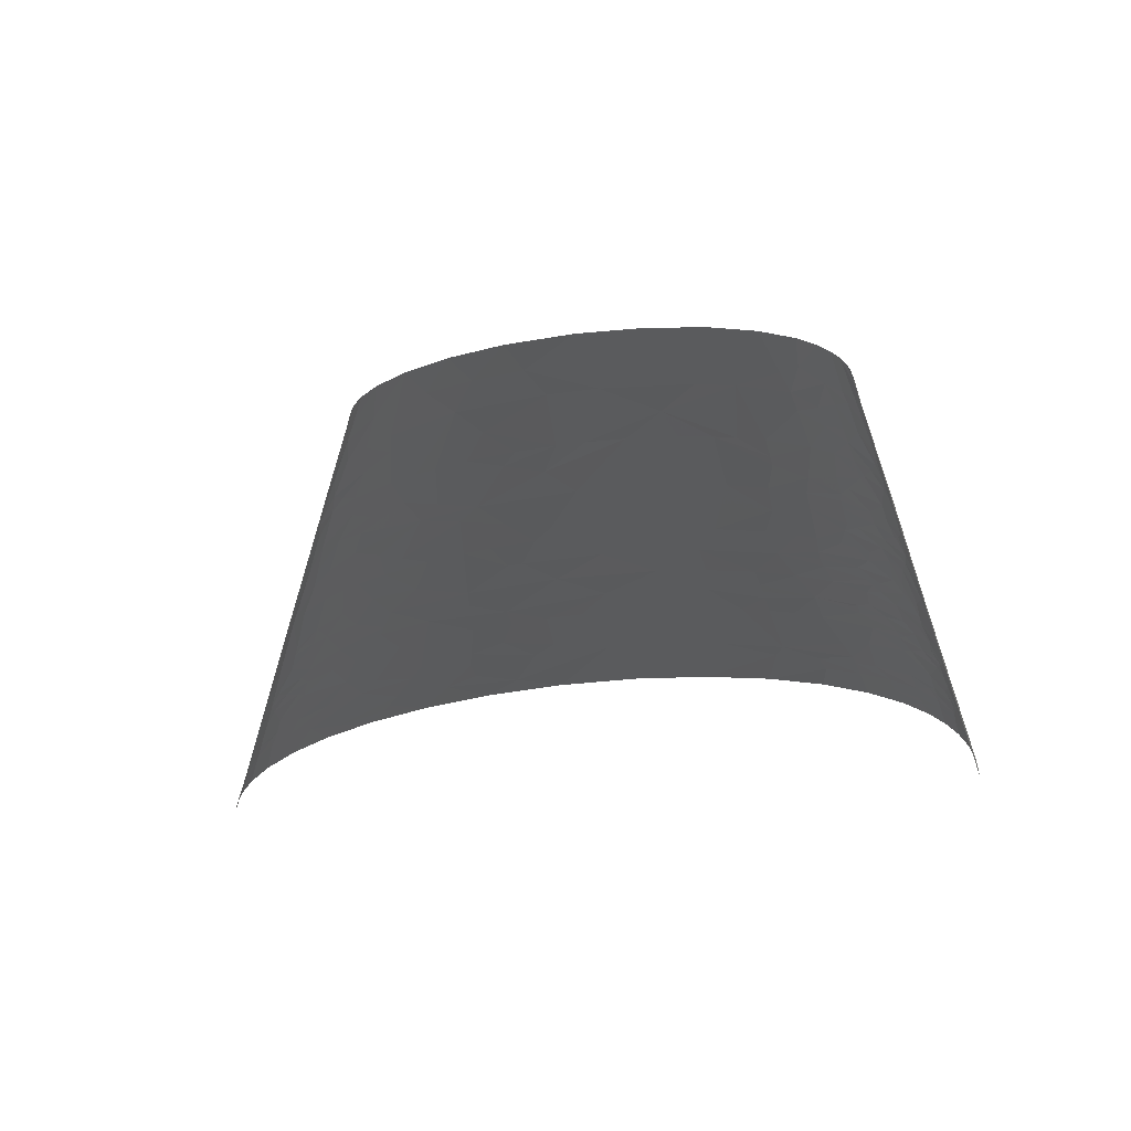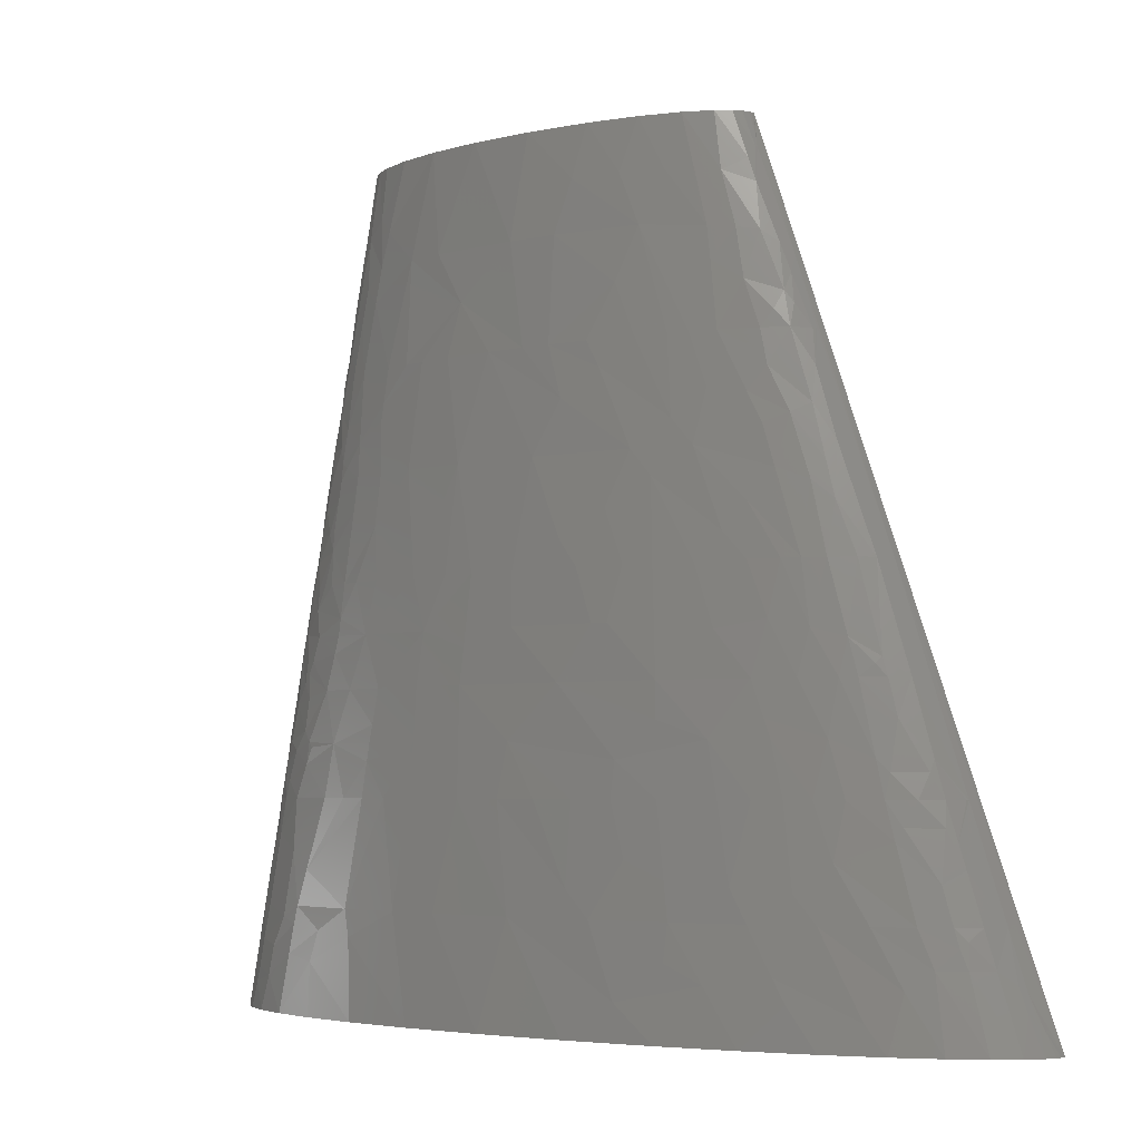
<metadata>
{"format":"stl","ext":"stl","renderer":"f3d","projection":"perspective","resolution":1024,"background":"white","views":[{"elev":-30.9,"azim":-173.8,"up":"+Z"},{"elev":-4.6,"azim":39.7,"up":"+Y"}]}
</metadata>
<code>
# stl→obj: 404 verts, 761 faces
v -86.42 316.4 38.38
v -98.89 296.7 33.96
v -82.61 306.5 41.4
v -105.1 316.4 25.57
v -92.6 336.2 32.1
v -76.45 303.2 44.31
v -62.74 296.7 49.52
v -63.93 316.4 47.12
v -82.51 296.7 42.63
v 302.4 39.55 38.39
v 293.3 59.33 39
v 273.3 59.33 48.49
v 290.8 29.67 46.43
v 310.3 0 42.95
v 327.8 0 32.06
v 311 49.44 30.16
v -79.88 326.3 40.21
v -78.56 356 37.17
v -65.55 356 42.37
v -40.33 296.7 54.73
v -15.99 296.7 58.37
v -43.55 326.3 51.25
v -42.06 267 57.24
v -64.58 276.9 51.04
v 219.7 148.3 52.84
v 187.7 148.3 61.06
v 212.4 118.7 59.11
v 228.1 118.7 54.72
v 242.3 118.7 50.1
v 246.8 148.3 43.29
v -83.18 390.6 30.03
v -85.89 375.8 30.51
v -73.46 385.7 35.85
v -78.84 415.3 29.11
v -90.82 395.5 23.43
v 215.7 158.2 52.6
v 230 178 44.7
v 207.6 178 52.07
v 94.8 252.2 63.24
v 74.06 296.7 60.28
v 65.74 237.3 66.5
v 121.4 267 58.73
v 106.3 237.3 63.69
v -69.78 405.4 35.09
v -58.64 395.5 40.38
v -55.31 415.3 39.33
v 186.7 202.7 54.19
v 151.1 237.3 57.42
v 155.4 197.8 61.34
v 157.3 178 63.32
v 173.5 237.3 52.78
v 213.4 207.7 45.73
v 200.6 237.3 45.32
v -73.41 435.1 29.5
v -85.03 425.2 23.01
v -59.74 445 34.56
v -69.62 474.7 26.16
v 233.6 202.7 38.81
v 226.4 237.3 35.36
v 217 237.3 39.45
v 248.9 178 36.57
v 250.7 197.8 31.2
v 237.8 237.3 29.4
v 146.7 281.8 52.87
v 133.9 296.7 53.44
v 168.3 296.7 46.08
v 187 252.2 47.24
v 198.2 267 41.43
v 112 341.2 51.82
v 103.3 356 51.37
v 79.71 356 53.9
v 131.4 356 46.81
v 89.89 326.3 56.04
v 155.3 311.5 47.31
v 172.9 326.3 40.48
v 149.6 356 42.76
v 231.3 286.8 20.35
v 237.5 267 21.55
v 233.9 296.7 14.04
v 226.4 276.9 26.64
v 222.2 316.4 18.39
v 213.7 311.5 25.89
v 210 283.5 33.88
v 201.8 306.5 33.1
v 193 323 33.83
v 201.1 336.2 27.38
v 115.5 445 39.02
v 87.26 445 43.74
v 129 415.3 39.85
v 140 445 32.77
v 123.6 474.7 33.2
v 94 474.7 39.44
v 178.8 410.4 22.94
v 185.5 382.4 25.54
v 189.3 408.7 16.16
v 165.1 412 29.24
v 168.7 393.3 31.1
v 158.8 432.9 28.02
v 168.6 441.7 21.48
v -67.91 46.97 73.2
v -93.7 49.44 66.13
v -96.56 32.96 66.98
v -73.67 29.67 73.59
v -91.52 59.33 65.76
v -44.35 59.33 76.5
v -39.68 44.5 78.61
v -121.1 247.2 23.23
v -128.5 237.3 13.22
v -123.9 237.3 22
v -118.7 237.3 28.24
v -119.6 252.2 23.82
v -106.4 252.2 35.75
v -107.5 267 32.58
v -119.1 267 20.62
v 242.4 14.83 65.59
v 253.7 0 64.58
v 274.3 14.83 55.75
v 214.5 0 74.04
v 236.7 22.25 66.05
v 194 29.67 74.37
v -114.4 286.8 21.69
v -116.9 296.7 14.27
v -113.8 281.8 23.78
v -115.3 296.7 17.43
v -108.5 296.7 26.25
v 229.3 34.61 66.24
v 249.1 59.33 57.19
v 214.6 59.33 66.48
v -112.5 281.8 25.22
v -101.7 281.8 34.39
v 204.6 76.64 66.5
v 195.1 118.7 63.21
v 236.3 74.16 58.86
v 173.1 59.33 74.45
v 169.6 79.11 72.74
v 315.5 39.55 29.72
v 339.2 0 21.72
v 325.1 39.55 20.72
v 313.9 52.74 26.86
v -82.42 435.1 23.42
v -80.92 474.7 16.87
v -89.15 435.1 16.38
v -76.22 474.7 21.51
v -126 252.2 12.69
v -130.6 237.3 3.543
v -87.13 474.7 0
v -174.3 0 0
v -151 118.7 12.19
v -142.3 158.2 16.07
v -108.2 356 7.208
v 260.8 237.3 4.597
v 348.5 0 0
v 174.3 474.7 0
v 303.5 118.7 8.039
v 202.7 395.5 4.325
v 216.8 356 5.742
v -155.4 59.33 26.76
v -158.2 59.33 22.07
v -158 39.55 28.61
v -18.2 118.7 74.53
v -36.44 118.7 72.17
v -129.4 138.4 37.43
v -138.6 131.8 29.97
v -134.7 118.7 36.53
v -4.532 59.33 81.32
v 1.506 118.7 76.35
v 25.65 59.33 83.14
v 11.39 0 87.91
v 61.99 0 89.22
v 38.02 118.7 77.98
v -125 211 27.28
v -128.1 197.8 26.72
v -123.9 197.8 31.21
v 76.85 59.33 83.3
v 115.9 0 87.15
v 65.49 118.7 77.91
v -119.7 211 32.5
v -111.2 237.3 34.76
v -120.9 197.8 33.88
v -114.2 211 36.86
v 9.519 356 55.08
v -10.85 356 53.47
v -95.03 415.3 13.03
v 22.5 296.7 61.1
v -5.901 237.3 64.86
v 18.74 237.3 66.44
v 39.49 356 55.76
v 37.74 237.3 66.91
v -93.29 415.3 15.99
v -25.9 415.3 46.01
v -40.4 356 49.03
v -23.95 356 51.85
v 257.1 178 32.11
v 249.9 237.3 20.77
v -3.364 415.3 48.73
v -13.37 474.7 42.25
v 19.34 474.7 44.51
v 277.2 178 15.7
v 256.4 237.3 13.72
v 49.64 415.3 49.86
v 56.53 474.7 43.67
v 62.76 356 55.06
v 78.52 415.3 47.89
v 161 356 39.67
v 207.7 369.2 12.79
v 208.3 356 17.21
v 215.7 356 8.138
v 203.1 375.8 15
v 178.8 448.3 11.71
v 168.9 474.7 11.63
v 161.6 474.7 17.68
v -170 13.18 14.25
v -173.1 0 11.73
v -169.3 0 22.53
v -166.4 19.78 20.7
v -162.9 0 32.41
v -168.4 19.78 15.46
v -167.6 29.67 11.9
v -165.1 32.96 17.79
v -162.1 59.33 12.03
v -147.8 39.55 39.79
v -150 26.37 40.33
v -150.8 46.15 35.57
v -146.8 49.44 38.81
v -120 19.78 59.62
v -126.6 0 59.07
v -102.4 0 68.62
v -141.5 52.74 42.62
v -134.3 39.55 49.61
v -129.7 59.33 49.55
v -150.6 69.22 30.59
v -144.5 59.33 38.98
v -143.4 65.92 38.71
v -141.2 79.11 38.16
v -151.7 85.7 24.56
v -148.4 98.89 25.69
v -106.9 52.74 61.17
v -71.51 0 76.99
v -33.51 0 83.63
v -144.2 105.5 29.54
v -125.7 85.7 48.15
v -144.9 118.7 25.15
v -145.9 125.3 21.57
v -142.9 123.1 26.81
v -123.8 98.89 47.44
v -127.9 105.5 43.92
v -101.8 89 59.01
v -84.64 79.11 65.75
v -53.14 118.7 69.32
v -71.24 118.7 65.33
v -137.9 142.8 28.16
v -102.5 98.89 57.59
v -103.8 118.7 54.77
v -120.8 118.7 46.38
v -137.5 148.3 27.26
v -124 125.3 43.47
v -118 128.6 46.6
v -131.4 156 32.29
v -132.2 164.8 29.7
v -117 171.4 41.03
v -111.3 145 48.01
v -130.8 175.8 28.69
v -135 197.8 15.7
v -131.3 217.5 15.5
v -129.7 215.4 19.58
v -129.9 224.1 15.93
v -129.5 228.5 15.03
v -107.6 182.4 45.03
v -99.19 174.7 50.06
v -100.8 156 51.61
v -78.25 178 57.32
v -66.69 148.3 63.49
v -102.6 187.9 46.84
v -106.9 195.6 43.62
v -98.62 194.5 47.9
v -93.29 208.8 48.52
v 169.6 0 81.63
v -54.55 178 63.32
v -99.33 224.1 43.83
v -91.7 237.3 45.78
v -99.82 237.3 41.84
v -82.7 237.3 49.41
v 2.833 148.3 73.72
v 127.6 59.33 80.14
v 172.2 39.55 76.83
v 146.3 89 74.95
v 162.5 118.7 69.33
v 136.3 118.7 72.96
v 112.8 118.7 75.36
v -43.61 207.7 62.61
v -37.24 237.3 60.91
v -56.48 237.3 57.1
v -28.76 178 67.74
v 35.7 158.2 74.26
v -85.14 257.1 46.21
v -68.25 237.3 54.08
v 70.01 148.3 74.94
v 89.1 118.7 77.02
v -86.18 267 44.61
v -92.2 267 41.86
v -111.1 323 15.91
v 34.56 178 72.4
v 99.11 178 70.44
v 5.255 207.7 68.45
v -108.2 336.2 16.63
v 285.8 0 53.98
v 35.73 197.8 70.58
v -105.1 342.8 19.33
v -104.6 356 16.22
v -98.27 356 24.19
v -94.81 342.8 29.52
v -100.3 369.2 18.89
v -100.8 375.8 16.18
v 67.5 207.7 69.3
v 254.3 89 50.7
v 257.4 118.7 44.28
v -89.47 356 31.16
v -98.94 389 15.11
v 337.4 19.78 13.79
v 345.2 0 13.04
v 341.5 13.18 10.33
v 347.7 0 6.451
v 338.2 19.78 12.22
v 342.3 13.18 8.221
v 348.3 0 3.227
v 318.1 59.33 20.23
v 307.6 59.33 29.8
v 300.9 79.11 29.06
v 339 19.78 10.66
v 332.4 32.96 13.97
v 159.2 158.2 65.31
v 335.4 29.67 10.52
v 117.9 207.7 65.58
v 127.3 207.7 64.45
v 134.1 237.3 60.22
v 280.5 98.89 37.11
v -42.49 336.2 50.51
v -87.13 415.3 23
v -91.48 441.7 9.862
v 283.3 105.5 33.93
v 274.1 118.7 36.17
v 287.4 118.7 27.58
v 324.8 59.33 9.658
v -89.55 454.9 8.338
v -83.64 474.7 13.08
v 308.8 85.7 19.51
v -88.7 461.5 7.097
v -86.8 474.7 4.65
v -85.62 474.7 9.008
v 304.1 98.89 19.16
v 302.9 118.7 9.443
v 298.9 105.5 22.04
v 275.1 131.8 32.47
v 268.5 138.4 34.79
v 275.1 158.2 25.21
v 297.1 118.7 18.63
v 290 131.8 20.93
v 290.5 138.4 17.63
v -58.91 474.7 31.47
v -39.53 474.7 37.62
v -49.87 435.1 38.89
v 268.9 178 24.06
v 263.1 184.6 26.52
v 16.83 385.7 52.68
v 265.5 187.9 23.71
v 175.4 356 34.96
v 117.8 385.7 45.77
v 199.3 342.8 26.86
v 195.8 356 25.85
v 220.3 336.2 12.55
v 216.3 356 6.941
v 200.5 365.9 20.43
v 146.3 474.7 25.61
v 203.9 385.7 9.613
v 183.7 435.1 11.72
v 197.2 402.1 10.38
v 179.8 454.9 6.672
v 172.1 474.7 7.417
v 180.3 454.9 5.675
v 178.4 461.5 4.396
v 173.7 474.7 3.856
v 174.1 474.7 1.93
v -159.4 23.07 31.05
v -154.3 0 41.4
v -138.9 15.38 50.28
v -143.6 0 49.53
v -136.5 23.07 50.63
v -135.8 28.57 50.29
v -116.9 36.26 59
v -122.5 150.5 40.57
v -94.97 137.3 56.1
v -94.09 149.8 55.03
v -90.54 146.7 56.66
v 145.3 19.78 82.47
v -34.29 138.4 70.64
v -33.23 148.3 69.87
v -31.72 158.2 69.17
v 112.8 74.16 79.89
v -72.75 198.1 56.85
v -70.04 208.2 56.57
v -69.46 217.9 55.74
v 2.363 178 70.97
v -83.74 286.8 43.29
v 137.3 138.4 70.71
f 1 2 3
f 1 4 2
f 1 5 4
f 6 7 8
f 6 9 7
f 6 8 3
f 6 3 9
f 10 11 12
f 10 12 13
f 10 14 15
f 10 13 14
f 10 16 11
f 17 18 5
f 17 1 3
f 17 19 18
f 17 8 19
f 17 3 8
f 17 5 1
f 20 21 22
f 20 23 21
f 20 24 23
f 20 7 24
f 20 8 7
f 20 22 8
f 25 26 27
f 25 27 28
f 25 28 29
f 25 29 30
f 31 32 33
f 31 34 35
f 31 35 32
f 36 26 25
f 36 30 37
f 36 37 38
f 36 38 26
f 36 25 30
f 39 40 41
f 39 42 40
f 39 43 42
f 39 41 43
f 44 33 45
f 44 45 46
f 44 31 33
f 44 34 31
f 47 48 49
f 47 49 50
f 47 51 48
f 47 52 53
f 47 50 38
f 47 53 51
f 47 38 52
f 54 55 34
f 54 44 46
f 54 46 56
f 54 34 44
f 54 56 57
f 58 59 60
f 58 61 62
f 58 62 63
f 58 63 59
f 58 37 61
f 58 52 37
f 58 60 52
f 64 65 42
f 64 48 51
f 64 42 48
f 64 66 65
f 67 51 53
f 67 53 68
f 67 64 51
f 67 66 64
f 67 68 66
f 69 70 71
f 69 72 70
f 69 71 73
f 69 73 65
f 74 66 75
f 74 72 69
f 74 75 76
f 74 76 72
f 74 65 66
f 74 69 65
f 77 78 79
f 77 80 78
f 77 79 81
f 82 77 81
f 82 83 80
f 82 84 83
f 82 85 84
f 82 81 86
f 82 86 85
f 82 80 77
f 87 88 89
f 87 89 90
f 87 91 92
f 87 92 88
f 87 90 91
f 93 94 95
f 93 96 97
f 93 98 96
f 93 99 98
f 93 95 99
f 93 97 94
f 100 101 102
f 100 102 103
f 100 104 101
f 100 105 104
f 100 106 105
f 100 103 106
f 107 108 109
f 107 109 110
f 111 112 113
f 111 107 110
f 111 110 112
f 114 111 113
f 115 116 117
f 115 118 116
f 119 115 117
f 119 118 115
f 119 120 118
f 121 122 114
f 121 114 123
f 121 124 122
f 121 125 124
f 126 127 128
f 126 119 117
f 126 117 127
f 126 120 119
f 126 128 120
f 129 114 113
f 129 123 114
f 129 113 130
f 129 121 123
f 129 125 121
f 129 130 125
f 131 27 132
f 131 128 133
f 131 134 128
f 131 132 135
f 131 135 134
f 131 133 27
f 136 15 137
f 136 137 138
f 136 10 15
f 136 16 10
f 136 139 16
f 136 138 139
f 140 141 142
f 140 55 54
f 140 54 57
f 140 143 141
f 140 57 143
f 140 142 55
f 144 108 107
f 144 111 114
f 144 114 122
f 144 107 111
f 144 122 145
f 144 145 108
f 145 146 147
f 148 145 147
f 149 145 148
f 150 146 145
f 151 152 153
f 151 154 152
f 155 151 153
f 155 156 151
f 157 158 159
f 105 160 161
f 162 163 164
f 165 160 105
f 165 166 160
f 167 168 169
f 167 166 165
f 167 165 168
f 167 170 166
f 171 172 173
f 174 169 175
f 174 167 169
f 174 170 167
f 174 176 170
f 177 178 110
f 177 173 179
f 177 171 173
f 177 110 171
f 180 178 177
f 180 177 179
f 122 150 145
f 21 181 182
f 183 146 150
f 184 185 186
f 184 187 181
f 184 21 185
f 184 181 21
f 184 188 41
f 184 186 188
f 142 183 189
f 40 184 41
f 40 187 184
f 190 191 192
f 62 61 193
f 62 194 63
f 195 196 190
f 195 197 196
f 198 151 199
f 198 154 151
f 200 201 197
f 200 197 195
f 200 202 71
f 203 200 71
f 79 199 151
f 79 151 156
f 89 76 204
f 205 206 207
f 205 208 206
f 209 210 211
f 212 147 213
f 212 213 214
f 215 214 216
f 215 212 214
f 215 217 212
f 218 212 217
f 218 147 212
f 219 217 215
f 219 218 217
f 219 159 158
f 220 148 147
f 220 147 218
f 220 218 219
f 220 219 158
f 221 159 222
f 223 159 221
f 223 157 159
f 224 223 221
f 224 157 223
f 225 226 227
f 228 221 229
f 228 224 221
f 228 229 230
f 231 158 157
f 232 231 157
f 232 157 224
f 232 228 230
f 232 224 228
f 233 231 232
f 233 232 230
f 233 230 234
f 233 234 231
f 235 158 231
f 235 220 158
f 235 148 220
f 235 231 234
f 102 225 227
f 236 148 235
f 236 235 234
f 237 230 229
f 103 227 238
f 103 238 239
f 103 102 227
f 240 236 234
f 241 234 230
f 242 240 164
f 242 148 236
f 242 236 240
f 243 149 148
f 243 148 242
f 104 237 101
f 244 164 163
f 244 243 242
f 244 242 164
f 244 163 243
f 245 234 241
f 246 164 240
f 246 240 234
f 246 234 245
f 247 230 237
f 247 237 104
f 247 245 241
f 247 241 230
f 248 161 249
f 248 247 104
f 248 104 105
f 248 249 250
f 248 105 161
f 251 243 163
f 251 149 243
f 251 163 162
f 252 245 247
f 252 250 253
f 252 248 250
f 252 247 248
f 252 253 245
f 254 164 246
f 254 246 245
f 254 245 253
f 255 149 251
f 256 164 254
f 256 162 164
f 257 254 253
f 257 256 254
f 257 162 256
f 258 251 162
f 258 255 251
f 259 149 255
f 259 258 260
f 259 255 258
f 261 162 257
f 262 173 172
f 262 179 173
f 262 260 179
f 262 259 260
f 262 149 259
f 263 149 262
f 263 145 149
f 263 262 172
f 264 145 263
f 265 264 263
f 265 263 172
f 265 172 171
f 265 171 110
f 265 110 109
f 266 145 264
f 266 265 109
f 266 264 265
f 267 145 266
f 267 266 109
f 267 109 108
f 267 108 145
f 268 179 260
f 269 260 270
f 269 270 271
f 269 268 260
f 272 250 249
f 273 269 271
f 273 268 269
f 274 180 179
f 274 179 268
f 274 268 273
f 275 273 271
f 275 274 273
f 276 180 274
f 276 274 275
f 120 277 118
f 278 271 272
f 279 280 281
f 279 282 280
f 279 178 180
f 279 180 276
f 279 281 178
f 283 160 166
f 283 166 170
f 134 284 285
f 134 285 120
f 134 120 128
f 286 287 288
f 286 288 289
f 290 291 292
f 290 185 291
f 290 278 293
f 135 132 287
f 135 286 284
f 135 287 286
f 135 284 134
f 294 283 170
f 295 281 280
f 295 282 296
f 295 280 282
f 125 2 4
f 125 4 124
f 297 176 298
f 297 170 176
f 297 294 170
f 297 298 289
f 299 300 295
f 301 150 122
f 301 122 124
f 301 124 4
f 302 294 297
f 302 297 303
f 304 186 185
f 304 290 293
f 304 185 290
f 304 188 186
f 305 150 301
f 305 301 4
f 13 306 14
f 307 188 304
f 24 295 296
f 24 299 295
f 308 305 4
f 309 305 308
f 309 308 310
f 309 150 305
f 23 296 292
f 23 292 291
f 23 291 185
f 23 185 21
f 23 24 296
f 12 127 13
f 311 308 4
f 311 4 5
f 311 310 308
f 312 309 310
f 313 309 312
f 313 150 309
f 313 312 35
f 314 307 302
f 314 41 188
f 314 188 307
f 314 302 303
f 314 43 41
f 315 127 12
f 315 12 11
f 315 316 29
f 315 29 28
f 317 5 18
f 317 311 5
f 317 310 311
f 318 150 313
f 318 313 35
f 318 189 183
f 318 183 150
f 318 35 189
f 319 137 320
f 319 138 137
f 321 319 320
f 321 320 322
f 26 132 27
f 26 287 132
f 323 319 321
f 324 322 325
f 324 325 152
f 324 321 322
f 139 138 326
f 327 326 328
f 327 328 11
f 327 16 139
f 327 139 326
f 327 11 16
f 329 321 324
f 329 323 321
f 330 138 319
f 32 317 18
f 32 35 312
f 32 310 317
f 32 312 310
f 50 303 331
f 50 331 26
f 50 26 38
f 332 319 323
f 332 324 152
f 332 329 324
f 332 323 329
f 332 330 319
f 22 21 182
f 333 314 303
f 333 43 314
f 334 303 50
f 334 335 43
f 334 48 335
f 334 333 303
f 334 43 333
f 336 11 328
f 336 316 315
f 336 315 11
f 337 191 19
f 337 19 8
f 337 192 191
f 337 182 192
f 337 8 22
f 337 22 182
f 49 334 50
f 49 48 334
f 33 18 19
f 33 32 18
f 338 35 34
f 338 189 35
f 339 146 183
f 339 183 142
f 340 336 328
f 341 340 342
f 341 336 340
f 341 316 336
f 343 332 152
f 343 138 330
f 343 326 138
f 343 152 154
f 343 330 332
f 344 142 141
f 344 339 142
f 344 141 345
f 344 146 339
f 55 142 189
f 55 189 338
f 55 338 34
f 346 328 326
f 346 326 343
f 346 343 154
f 347 146 344
f 347 348 146
f 347 344 345
f 347 349 348
f 347 345 349
f 30 29 316
f 45 191 190
f 45 33 19
f 45 19 191
f 350 346 154
f 350 154 351
f 352 342 340
f 352 346 350
f 352 328 346
f 352 340 328
f 353 341 342
f 354 30 316
f 354 316 341
f 354 353 355
f 354 355 193
f 354 61 30
f 354 193 61
f 354 341 353
f 37 30 61
f 356 350 351
f 356 342 352
f 356 352 350
f 46 45 190
f 42 65 40
f 42 43 335
f 42 335 48
f 357 355 353
f 357 353 342
f 357 342 356
f 52 60 53
f 52 38 37
f 358 198 355
f 358 356 351
f 358 154 198
f 358 351 154
f 358 355 357
f 358 357 356
f 56 359 57
f 56 360 359
f 361 360 56
f 361 190 196
f 361 196 360
f 361 46 190
f 361 56 46
f 362 193 355
f 362 355 198
f 363 62 193
f 363 193 362
f 73 202 187
f 73 187 40
f 73 40 65
f 73 71 202
f 364 181 187
f 364 192 182
f 364 195 190
f 364 187 202
f 364 182 181
f 364 202 200
f 364 200 195
f 364 190 192
f 365 362 198
f 365 62 363
f 365 194 62
f 365 198 199
f 365 199 194
f 365 363 362
f 68 53 60
f 68 60 59
f 83 68 59
f 83 66 68
f 75 204 76
f 75 366 204
f 80 59 63
f 80 83 59
f 78 199 79
f 78 80 63
f 78 63 194
f 78 194 199
f 84 75 66
f 84 66 83
f 367 89 203
f 367 76 89
f 367 203 71
f 367 71 70
f 367 70 72
f 367 72 76
f 85 366 75
f 85 75 84
f 86 81 206
f 88 92 201
f 88 203 89
f 88 201 200
f 88 200 203
f 368 86 206
f 368 366 85
f 368 85 86
f 368 369 366
f 368 206 369
f 97 89 204
f 97 204 366
f 370 79 156
f 370 156 371
f 370 81 79
f 370 206 81
f 370 207 206
f 370 371 207
f 94 97 366
f 94 208 95
f 94 366 369
f 372 94 369
f 372 208 94
f 372 206 208
f 372 369 206
f 96 89 97
f 90 373 91
f 90 89 96
f 98 373 90
f 98 90 96
f 374 371 156
f 374 208 205
f 374 207 371
f 374 156 155
f 374 205 207
f 99 211 373
f 99 373 98
f 99 95 375
f 99 375 209
f 99 209 211
f 376 374 155
f 376 208 374
f 376 95 208
f 376 375 95
f 376 155 375
f 377 378 210
f 377 209 375
f 377 210 209
f 379 377 375
f 379 375 155
f 379 155 153
f 380 381 378
f 380 382 381
f 380 153 382
f 380 377 379
f 380 379 153
f 380 378 377
f 383 216 384
f 383 384 222
f 383 215 216
f 383 159 219
f 383 219 215
f 383 222 159
f 385 384 386
f 385 386 226
f 385 222 384
f 385 226 225
f 387 385 225
f 387 222 385
f 388 221 222
f 388 229 221
f 388 387 225
f 388 222 387
f 389 102 101
f 389 225 102
f 389 237 229
f 389 101 237
f 389 229 388
f 389 388 225
f 106 103 239
f 106 239 168
f 106 165 105
f 106 168 165
f 390 270 260
f 390 261 270
f 390 258 162
f 390 162 261
f 390 260 258
f 391 250 272
f 391 253 250
f 391 257 253
f 391 261 257
f 392 270 261
f 392 272 271
f 392 271 270
f 392 261 391
f 393 391 272
f 393 272 392
f 393 392 391
f 394 175 277
f 394 174 175
f 394 285 284
f 394 277 120
f 394 120 285
f 394 284 174
f 395 249 161
f 395 160 283
f 395 161 160
f 395 272 249
f 396 395 283
f 396 272 395
f 397 272 396
f 397 396 283
f 397 293 278
f 397 278 272
f 398 176 174
f 398 298 176
f 398 174 284
f 398 284 286
f 398 286 289
f 398 289 298
f 399 275 271
f 399 276 275
f 399 271 278
f 399 278 290
f 400 276 399
f 400 399 290
f 112 110 178
f 112 281 295
f 112 295 300
f 112 178 281
f 401 292 296
f 401 290 292
f 401 400 290
f 401 279 276
f 401 276 400
f 401 282 279
f 401 296 282
f 113 112 300
f 402 302 307
f 402 307 304
f 402 397 283
f 402 293 397
f 402 294 302
f 402 283 294
f 402 304 293
f 117 306 13
f 117 116 306
f 117 13 127
f 130 2 125
f 130 113 300
f 403 299 24
f 403 24 7
f 403 2 130
f 403 130 300
f 403 300 299
f 133 127 315
f 133 28 27
f 133 128 127
f 133 315 28
f 9 403 7
f 9 2 403
f 404 288 287
f 404 331 303
f 404 26 331
f 404 287 26
f 404 303 297
f 404 297 289
f 404 289 288
f 3 2 9

</code>
